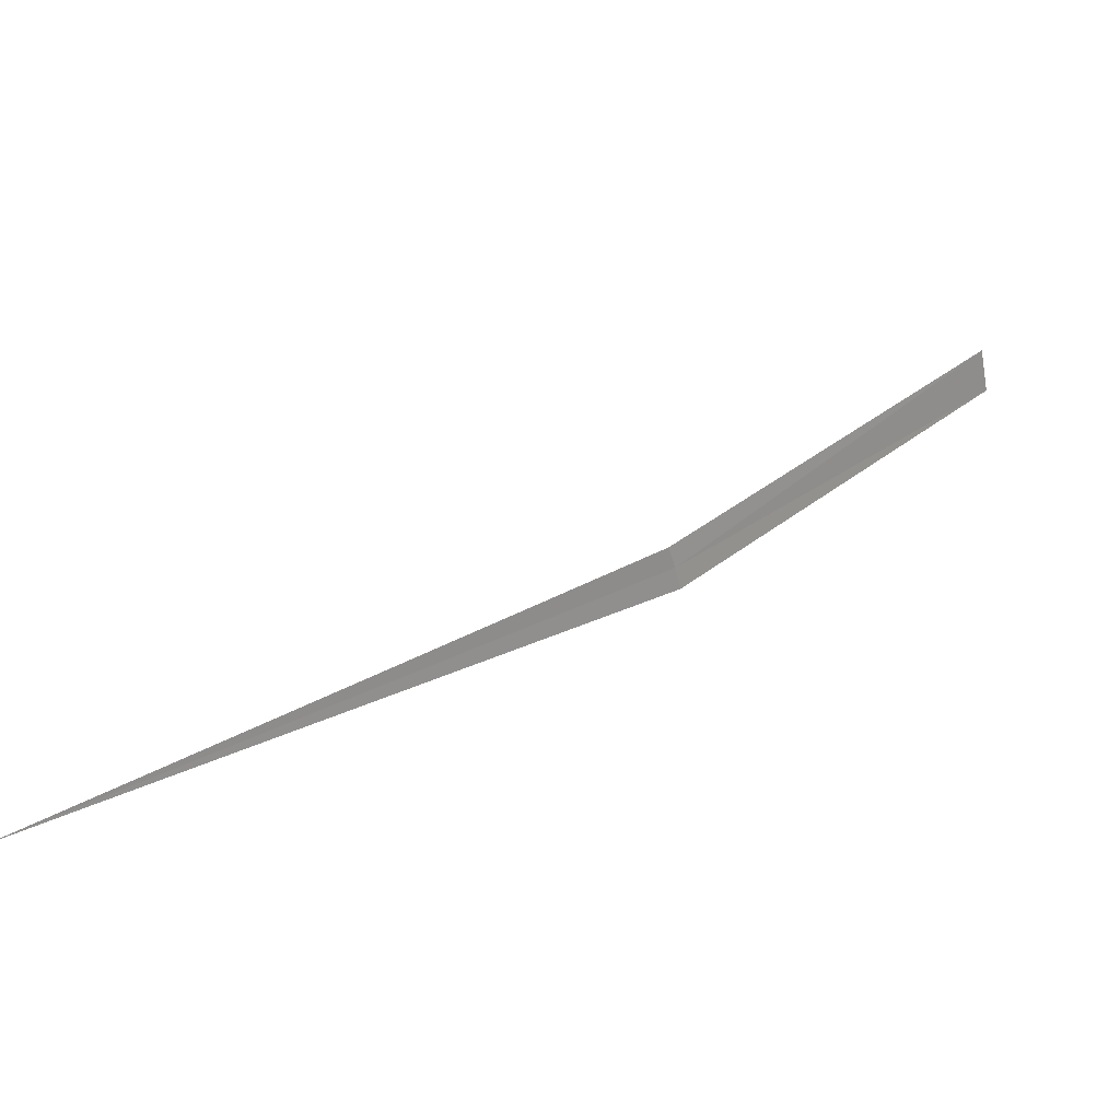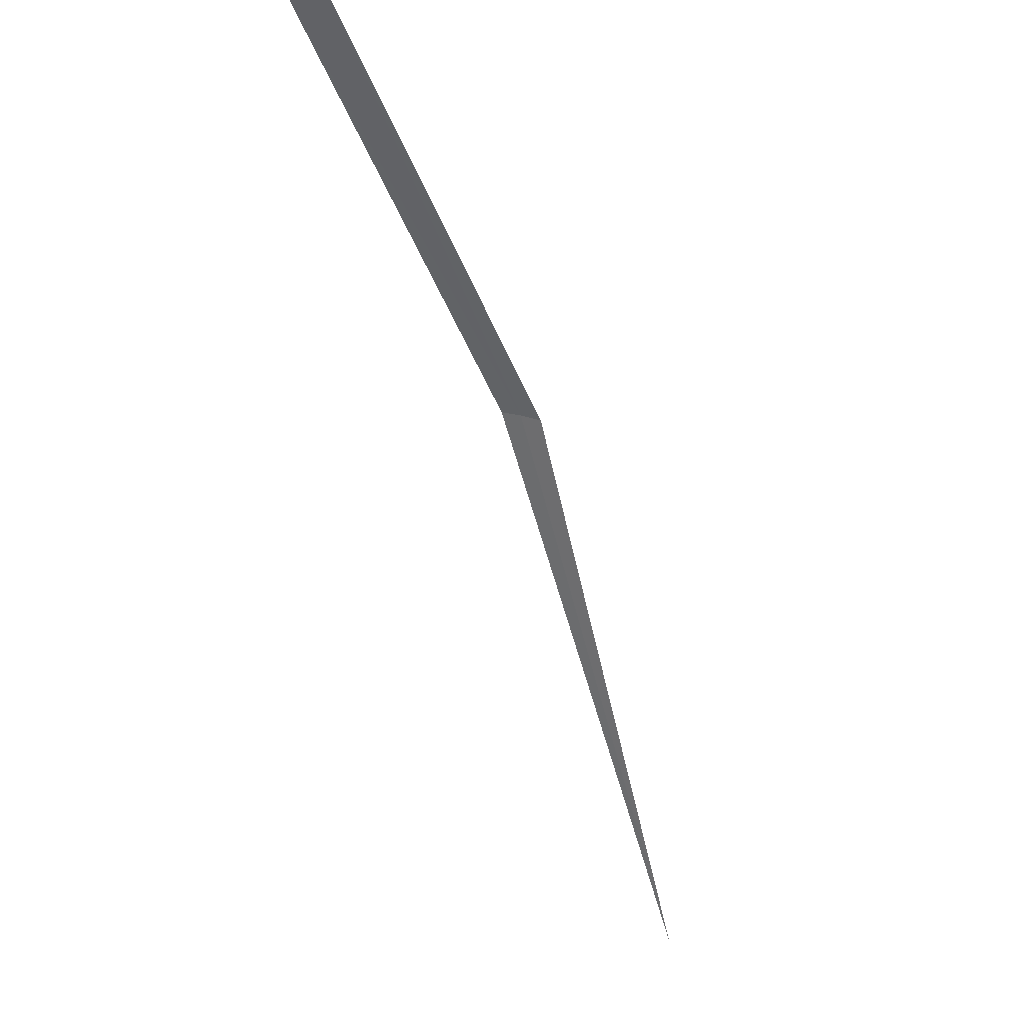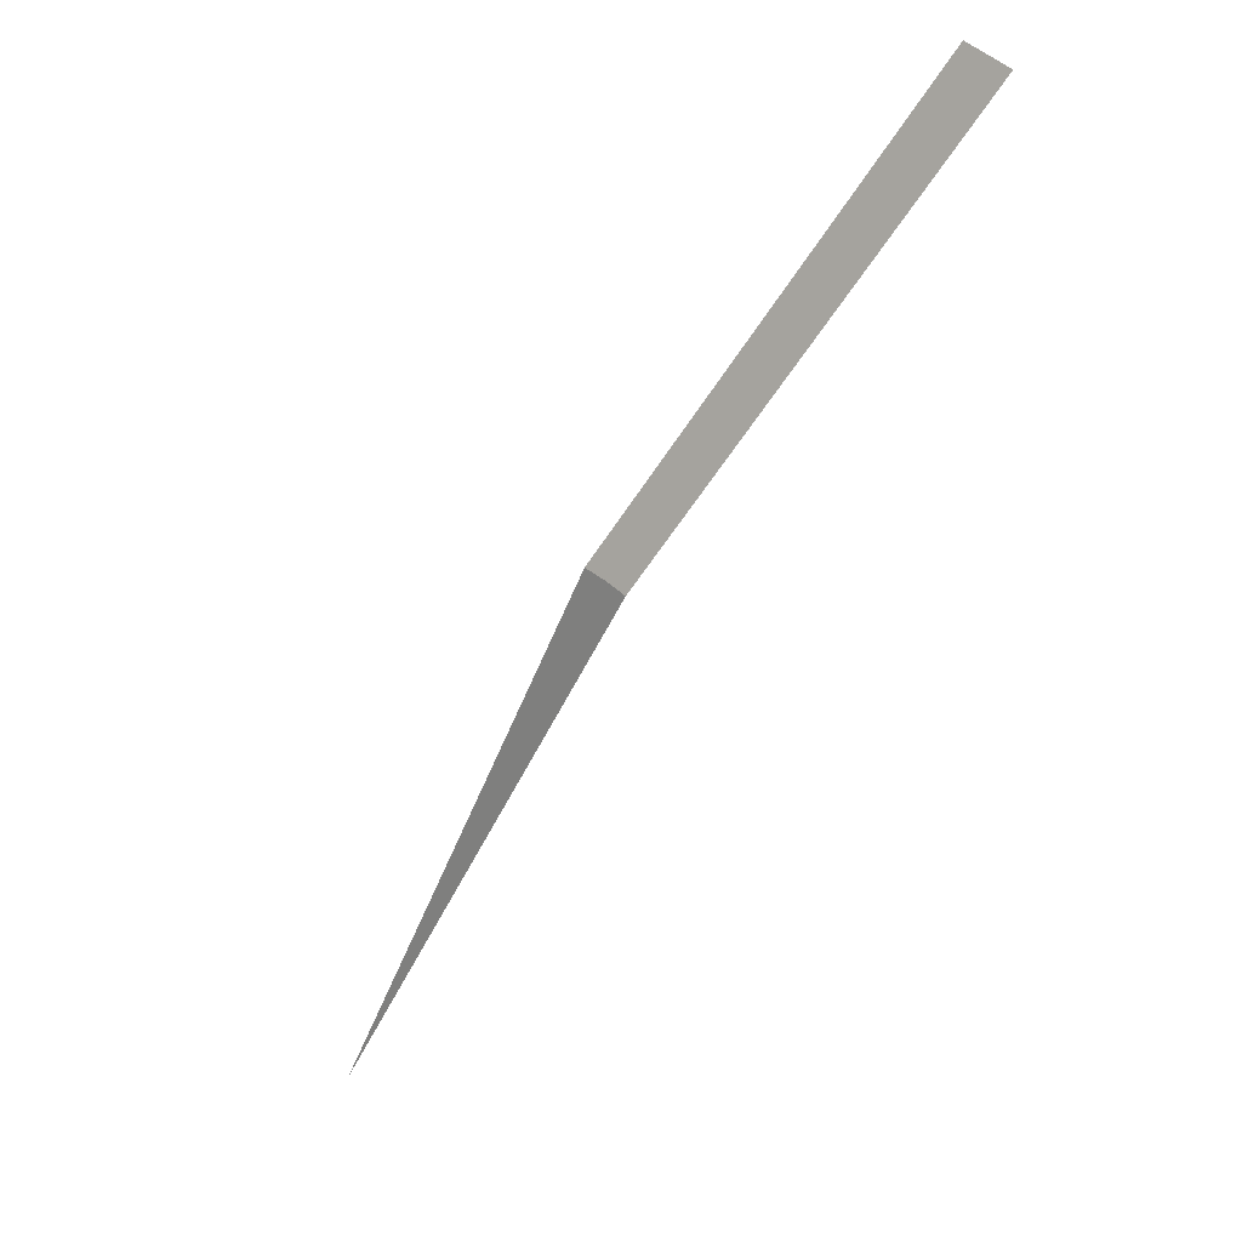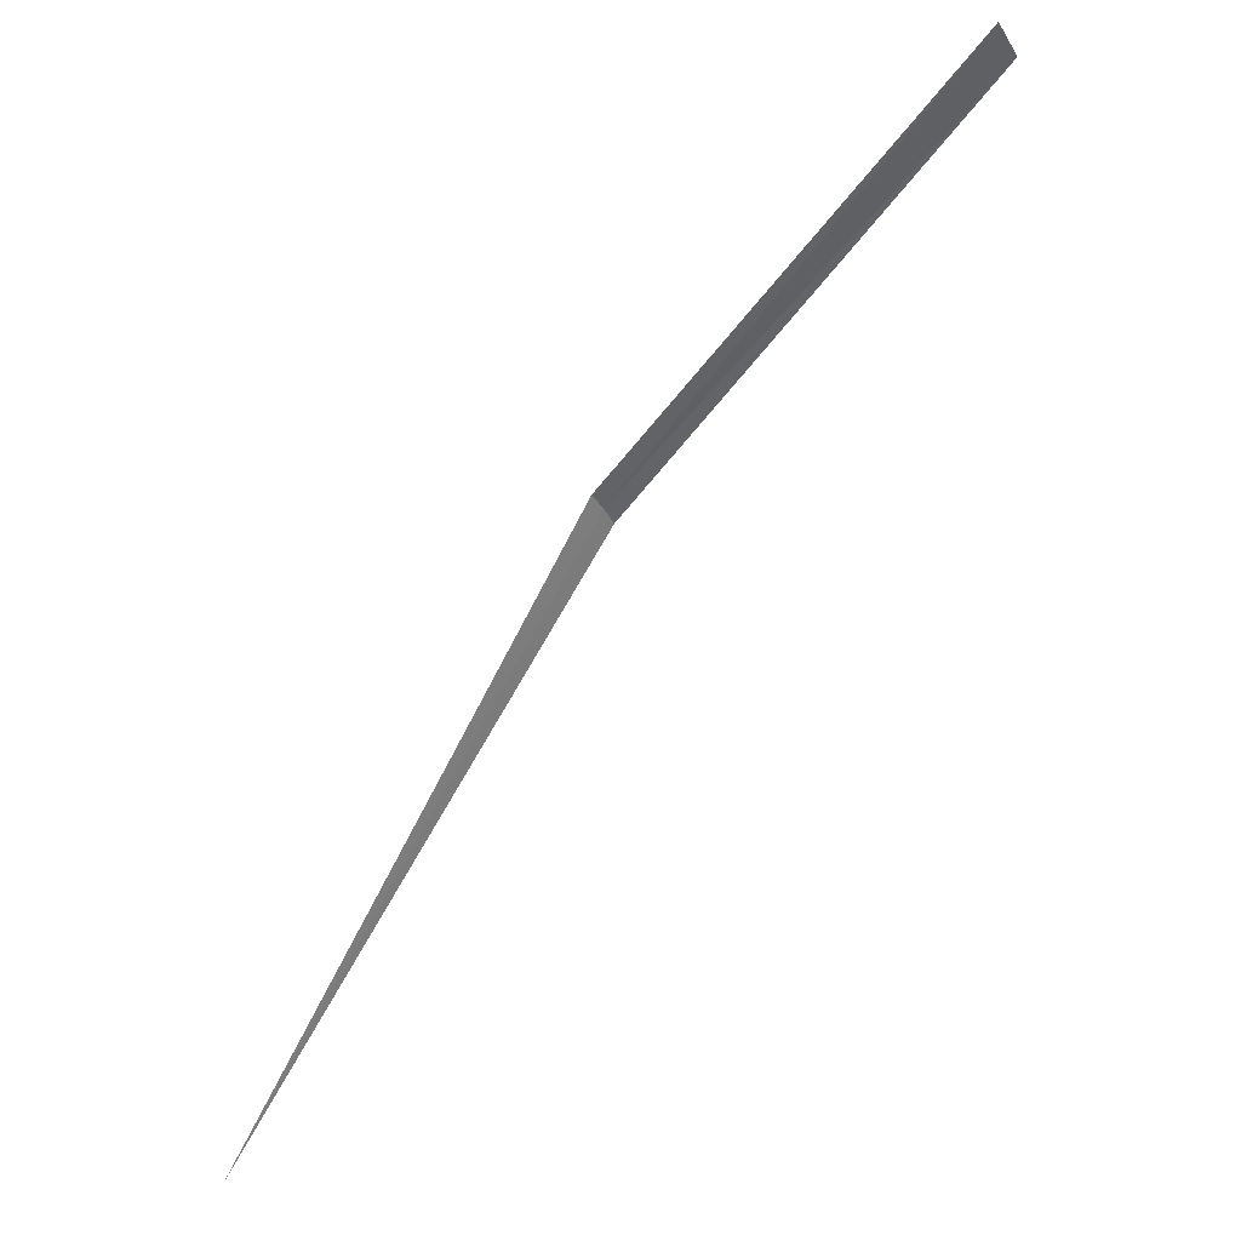
<metadata>
{"format":"obj","ext":"obj","renderer":"f3d","projection":"perspective","resolution":1024,"background":"white","views":[{"elev":20.0,"azim":-92.1,"up":"+Y"},{"elev":-7.2,"azim":132.9,"up":"+Z"},{"elev":65.5,"azim":-31.9,"up":"+Z"},{"elev":-16.2,"azim":40.0,"up":"+Z"}]}
</metadata>
<code>
v -14.29 15.18 18.1
v -13.54 15.38 18.79
v -13.51 15.29 18.81
v -14.28 15.14 18.11
v -14.3 15.23 18.09
v -15 15 16.97
f 1 3 2
f 1 4 3
f 1 5 6
f 1 6 4
f 1 2 5

</code>
